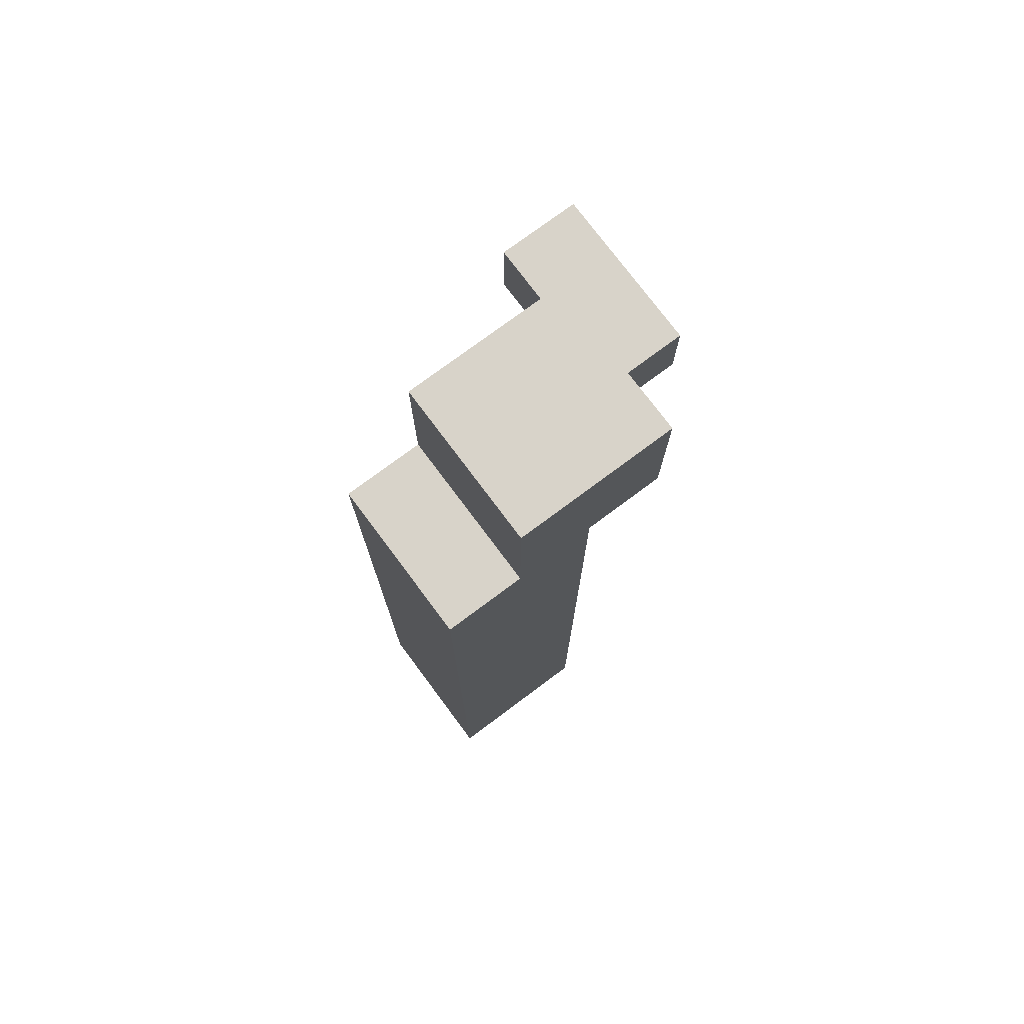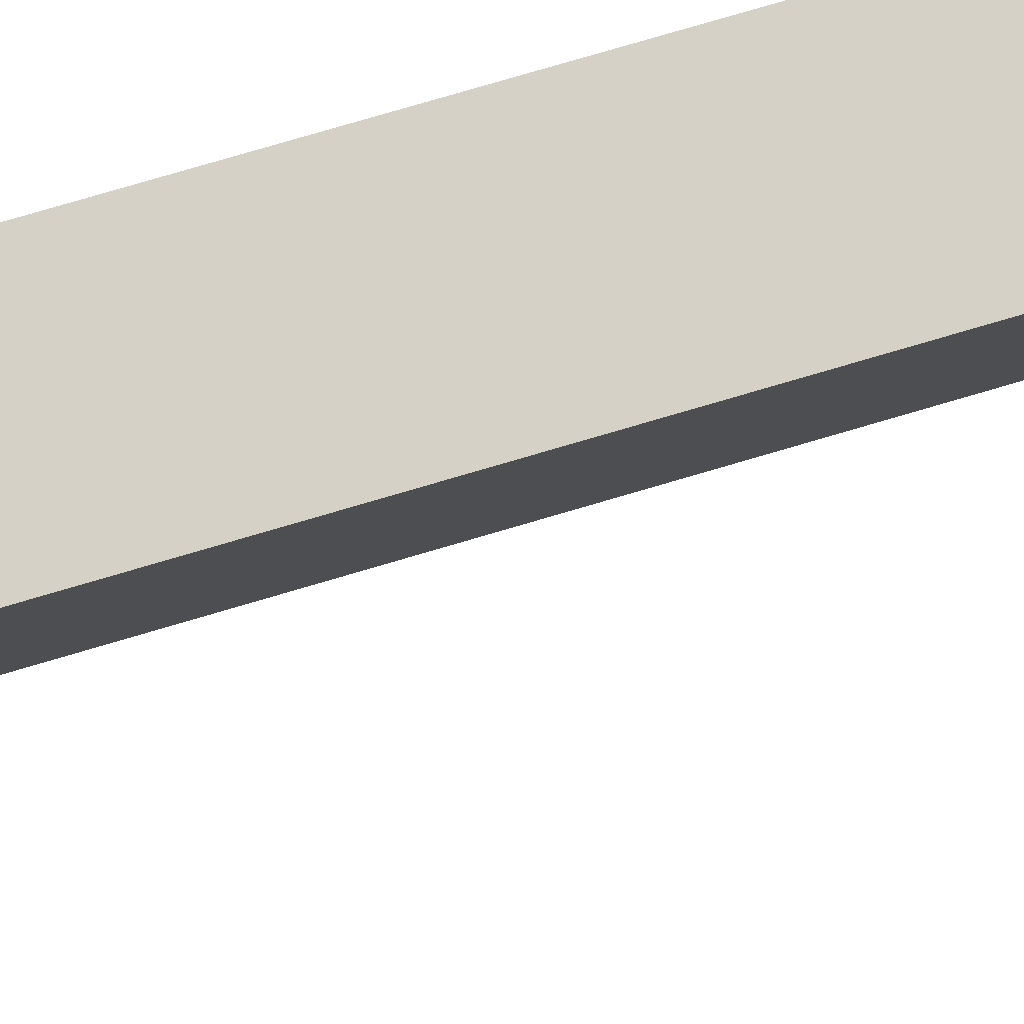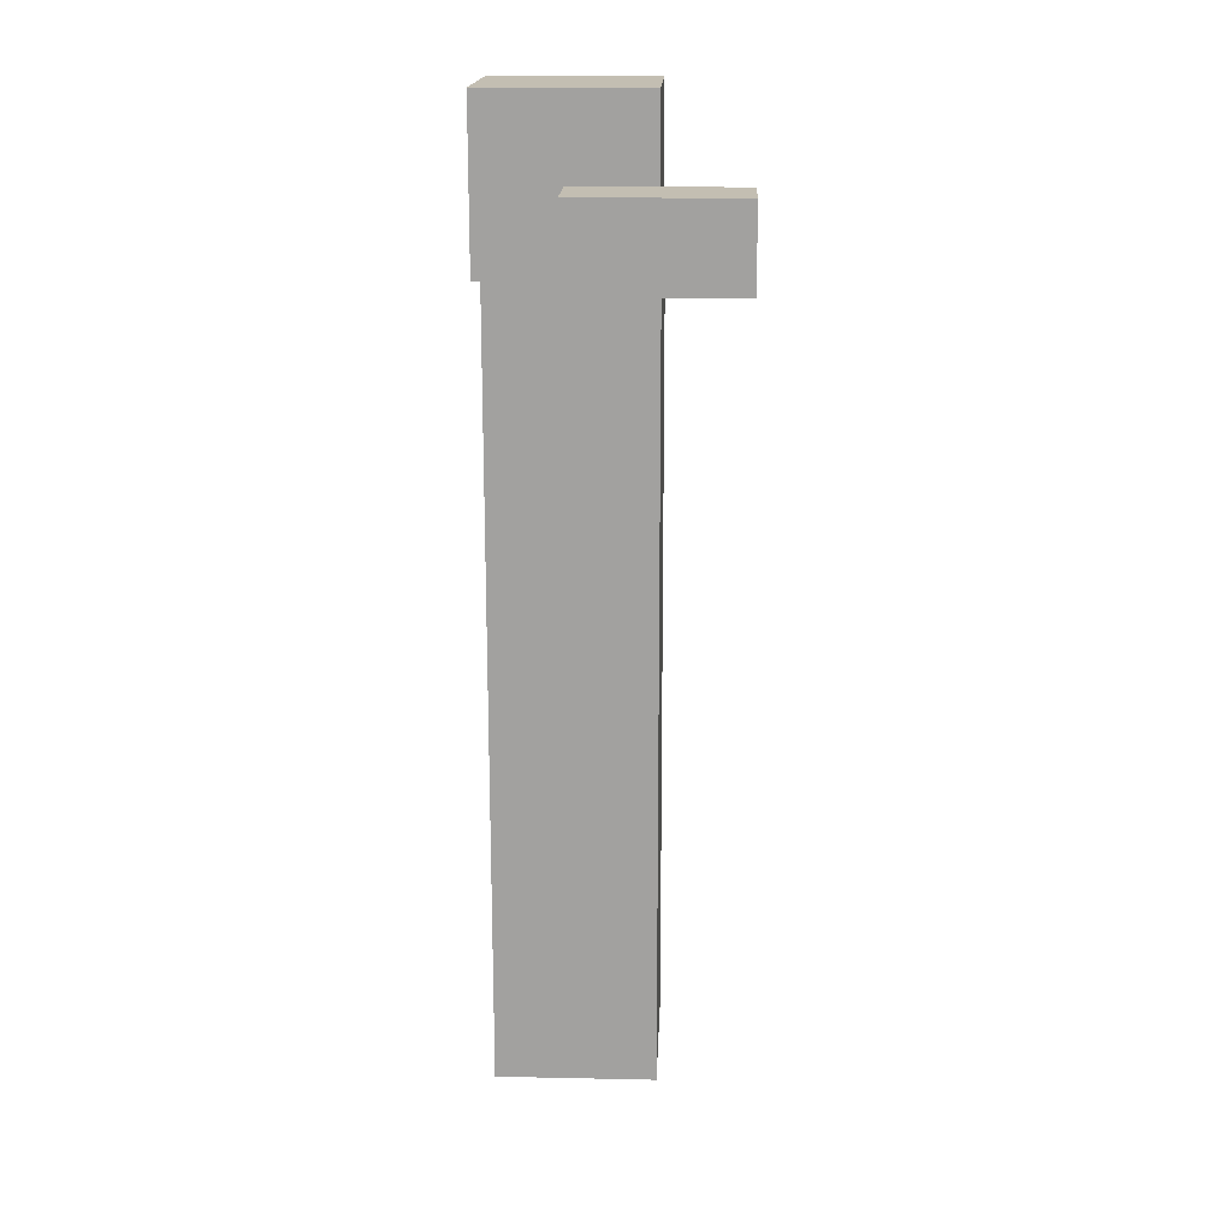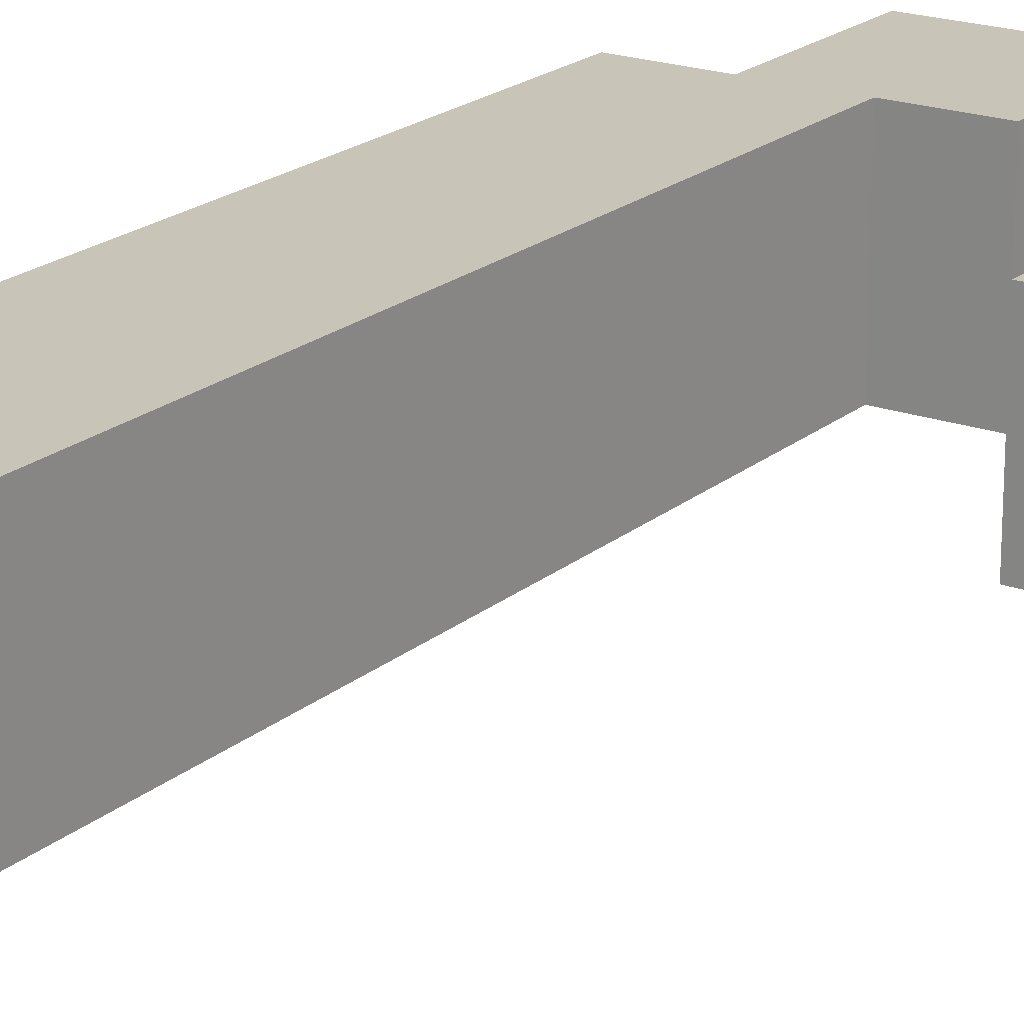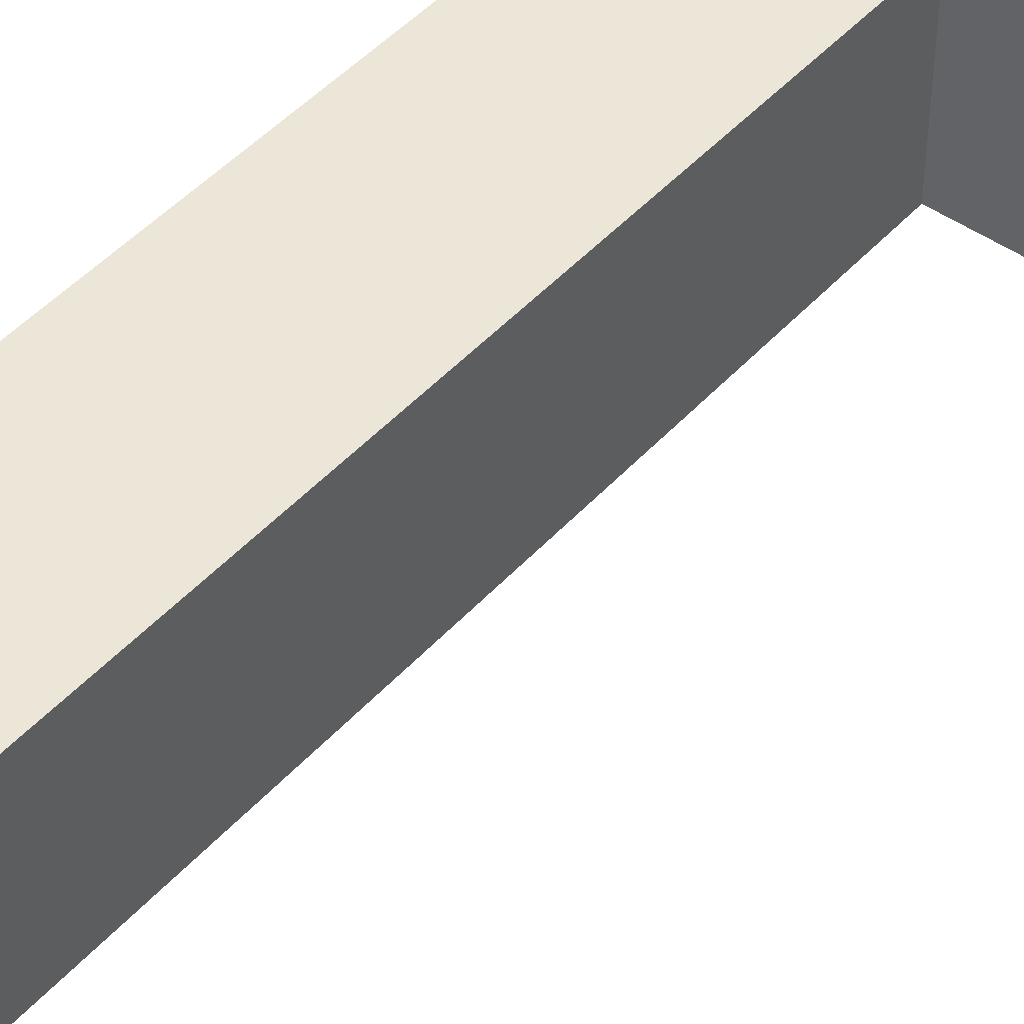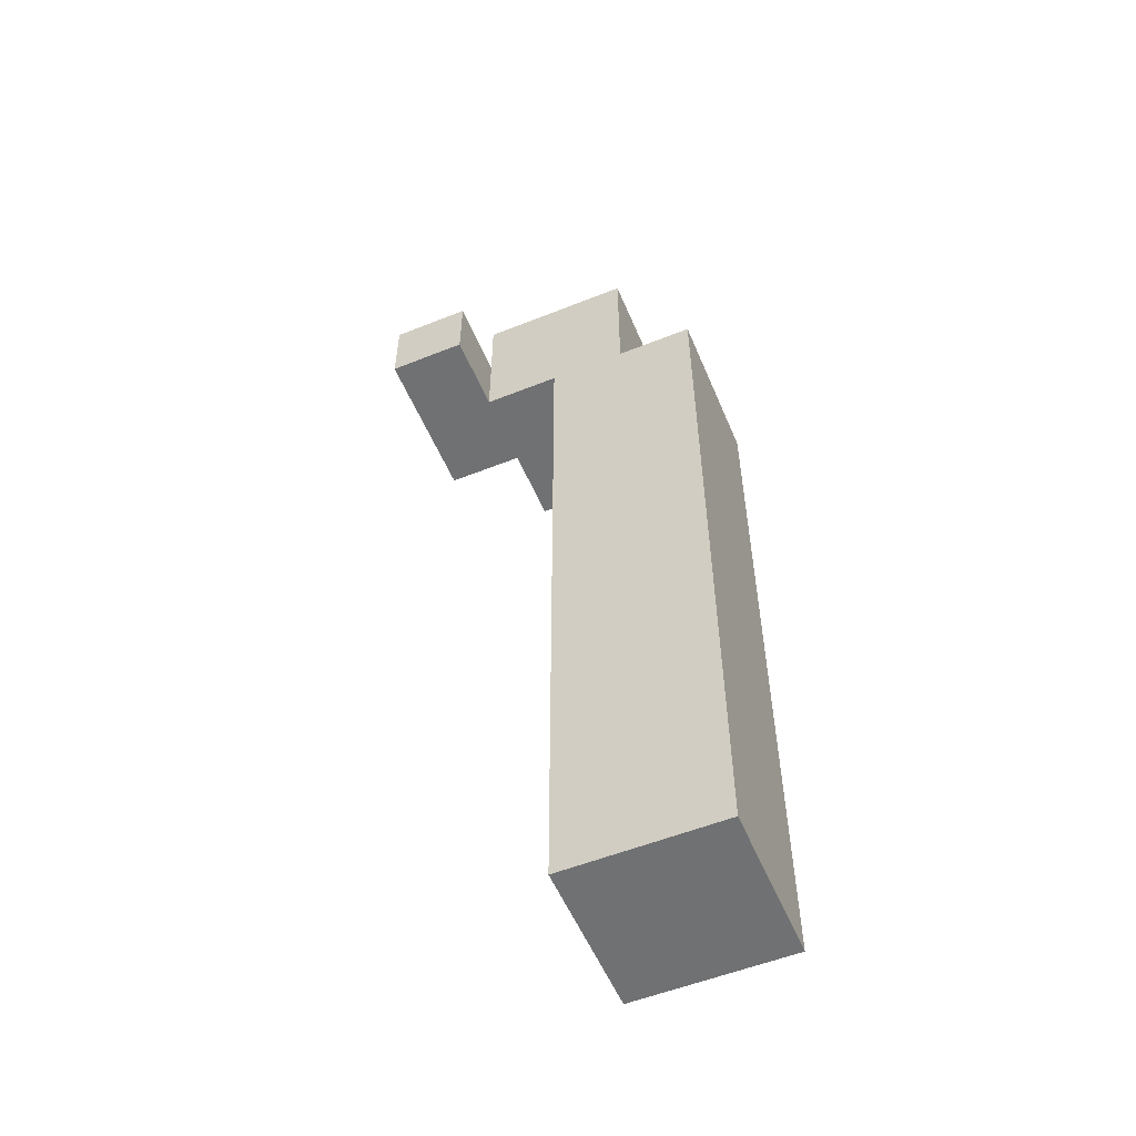
<metadata>
{"format":"obj","ext":"obj","renderer":"f3d","projection":"perspective","resolution":1024,"background":"white","views":[{"elev":75.8,"azim":-36.7,"up":"+Y"},{"elev":79.7,"azim":73.7,"up":"+Z"},{"elev":17.4,"azim":92.4,"up":"+Y"},{"elev":20.2,"azim":33.9,"up":"+Z"},{"elev":46.1,"azim":39.0,"up":"+Z"},{"elev":-55.2,"azim":-157.2,"up":"+Y"}]}
</metadata>
<code>
o
v -1.3 4.4 0.2
v -1.3 4.4 -5.96e-08
v -1.3 5.4 0.2
v -1.3 5.4 -5.96e-08
v -1.2 5.4 0.2
v -1.2 5.4 -5.96e-08
v -1.2 5.6 0.2
v -1.2 5.6 -5.96e-08
v -1 5.4 -5.96e-08
v -1 5.4 -0.1
v -1 5.5 -5.96e-08
v -1 5.5 -0.1
v -1.1 4.4 0.2
v -1.1 4.4 -5.96e-08
v -1.1 5.4 0.2
v -1.1 5.4 -5.96e-08
v -1 5.4 0.2
v -1 5.4 0.1
v -1 5.5 0.1
v -1 5.5 -5.96e-08
v -1 5.6 0.2
v -1 5.6 -5.96e-08
v -0.9 5.4 0.1
v -0.9 5.4 -0.1
v -0.9 5.5 0.1
v -0.9 5.5 -0.1
v -1.3 4.4 0.2
v -1.3 5.4 0.2
v -1.2 5.4 0.2
v -1.2 5.6 0.2
v -1.1 4.4 0.2
v -1.1 5.4 0.2
v -1 5.4 0.2
v -1 5.6 0.2
v -1 5.4 0.1
v -1 5.5 0.1
v -0.9 5.4 0.1
v -0.9 5.5 0.1
v -1.3 4.4 -5.96e-08
v -1.3 5.4 -5.96e-08
v -1.2 5.4 -5.96e-08
v -1.2 5.6 -5.96e-08
v -1.1 4.4 -5.96e-08
v -1.1 5.4 -5.96e-08
v -1 5.4 -5.96e-08
v -1 5.5 -5.96e-08
v -1 5.6 -5.96e-08
v -1 5.4 -0.1
v -1 5.5 -0.1
v -0.9 5.4 -0.1
v -0.9 5.5 -0.1
v -1.3 4.4 0.2
v -1.1 4.4 0.2
v -1.3 4.4 -5.96e-08
v -1.1 4.4 -5.96e-08
v -1.1 5.4 0.2
v -1 5.4 0.2
v -1 5.4 0.1
v -0.9 5.4 0.1
v -1.1 5.4 -5.96e-08
v -1 5.4 -5.96e-08
v -1 5.4 -0.1
v -0.9 5.4 -0.1
v -1.3 5.4 0.2
v -1.2 5.4 0.2
v -1.3 5.4 -5.96e-08
v -1.2 5.4 -5.96e-08
v -1 5.5 0.1
v -0.9 5.5 0.1
v -1 5.5 -5.96e-08
v -1 5.5 -0.1
v -0.9 5.5 -0.1
v -1.2 5.6 0.2
v -1 5.6 0.2
v -1.2 5.6 -5.96e-08
v -1 5.6 -5.96e-08
f 3 2 1
f 4 2 3
f 7 6 5
f 8 6 7
f 11 10 9
f 12 10 11
f 13 14 15
f 15 14 16
f 17 18 19
f 17 19 21
f 19 20 21
f 21 20 22
f 23 24 25
f 25 24 26
f 29 28 27
f 31 29 27
f 31 30 29
f 32 30 31
f 33 30 32
f 34 30 33
f 37 36 35
f 38 36 37
f 39 40 41
f 39 41 43
f 41 42 43
f 43 42 44
f 44 42 45
f 45 42 46
f 46 42 47
f 48 49 50
f 50 49 51
f 54 53 52
f 55 53 54
f 58 57 56
f 60 58 56
f 60 59 58
f 61 59 60
f 62 59 61
f 63 59 62
f 64 65 66
f 66 65 67
f 68 69 70
f 70 69 71
f 71 69 72
f 73 74 75
f 75 74 76

</code>
